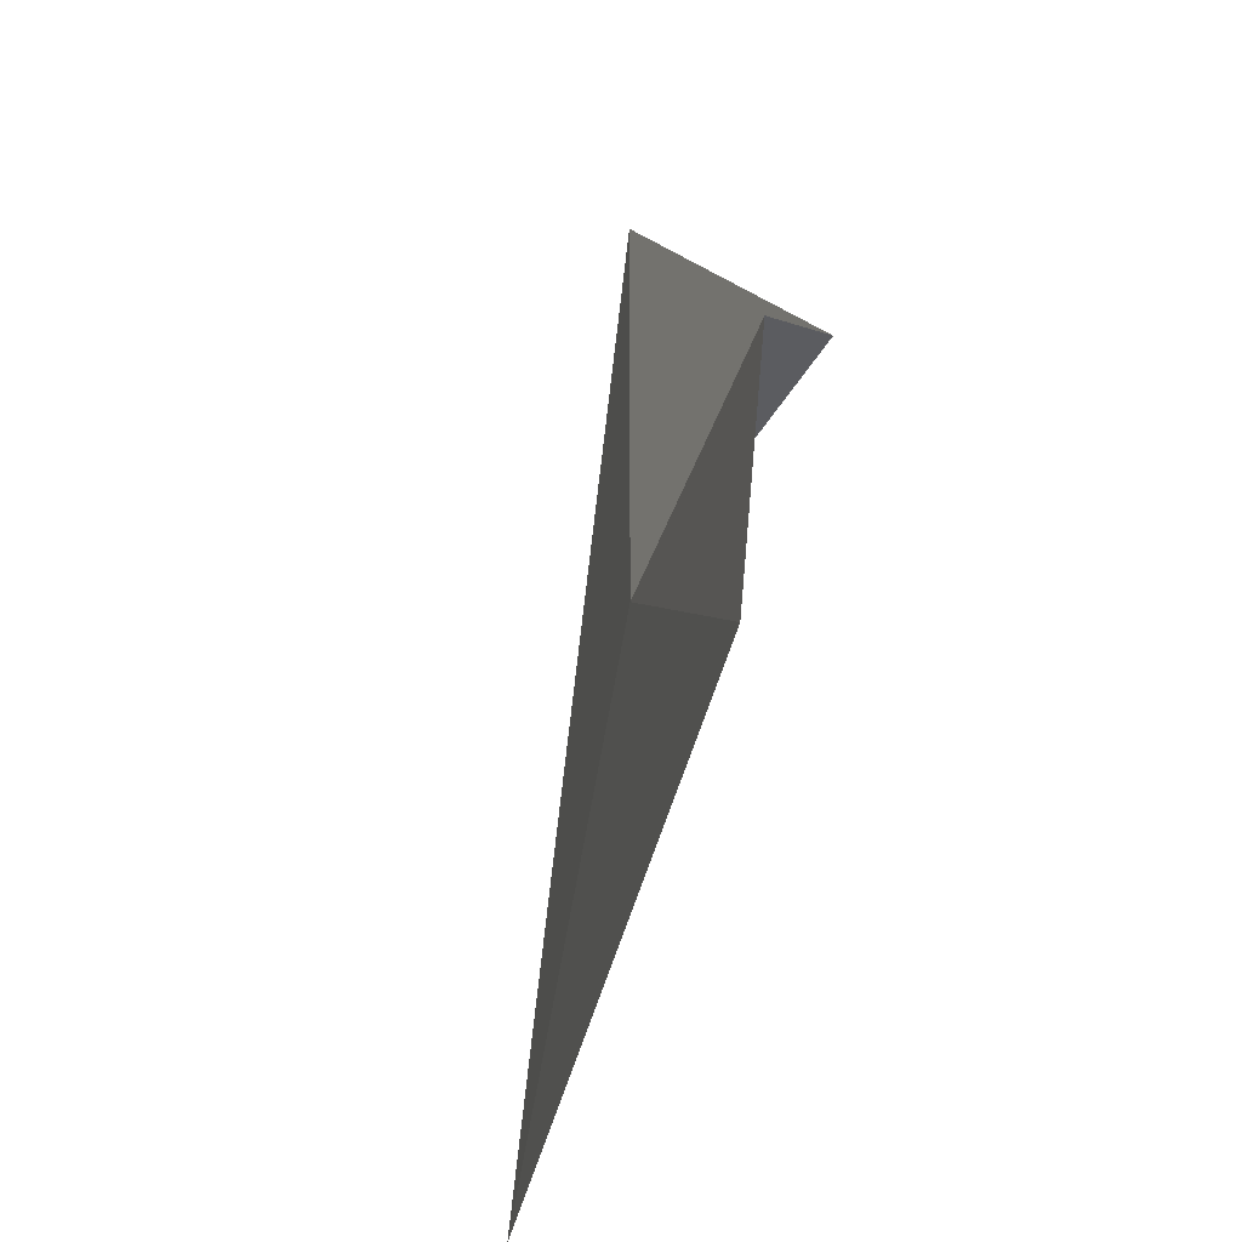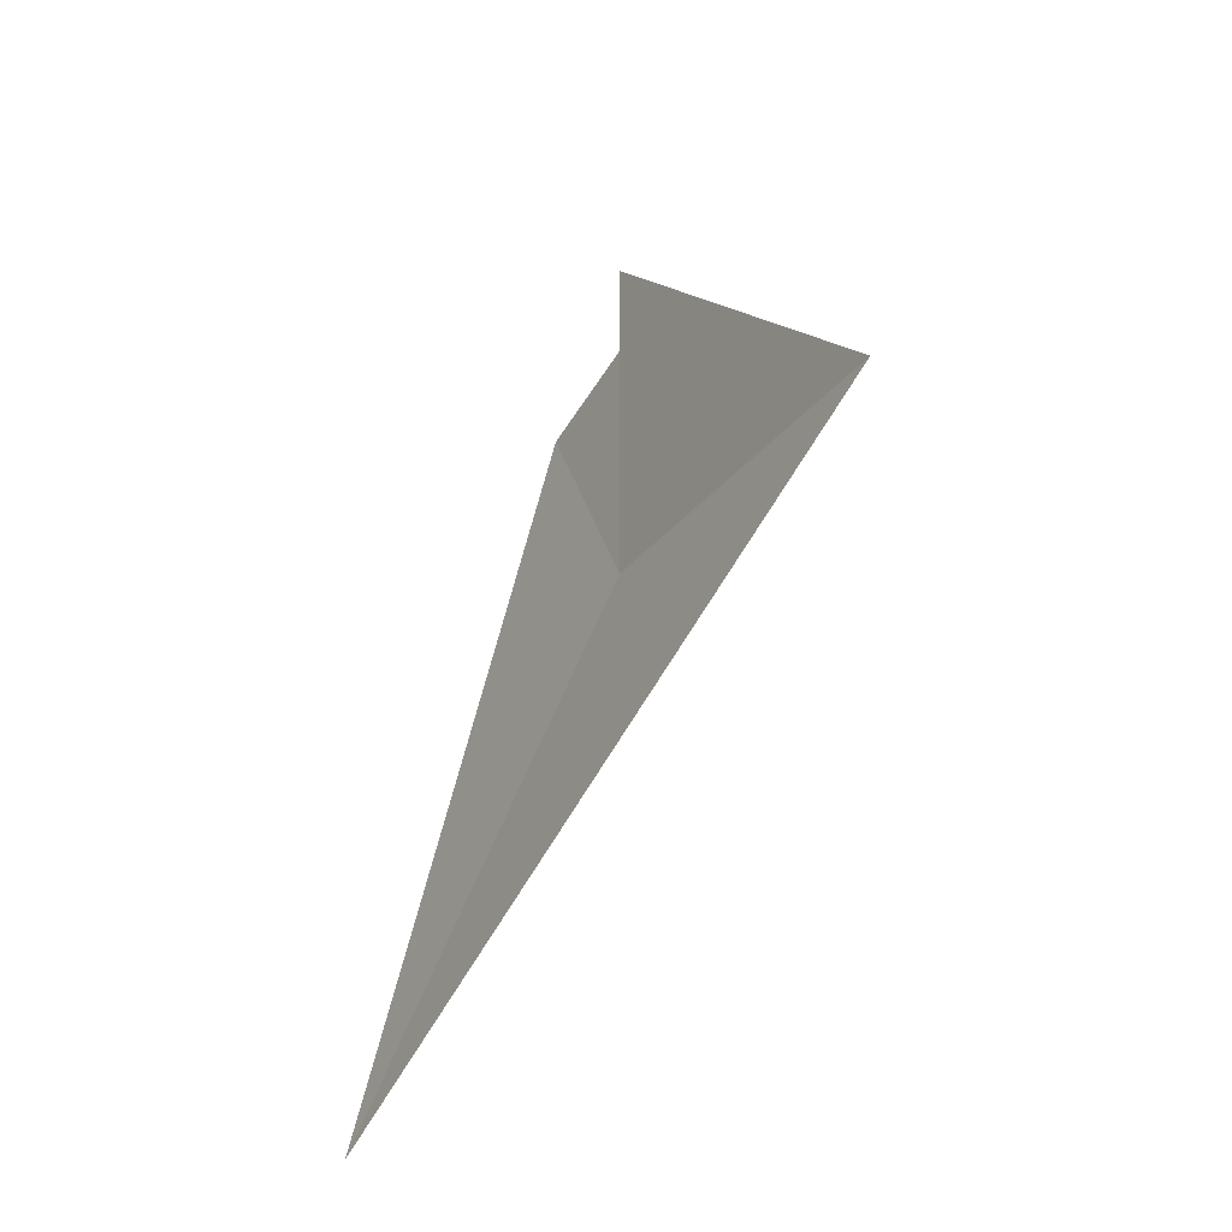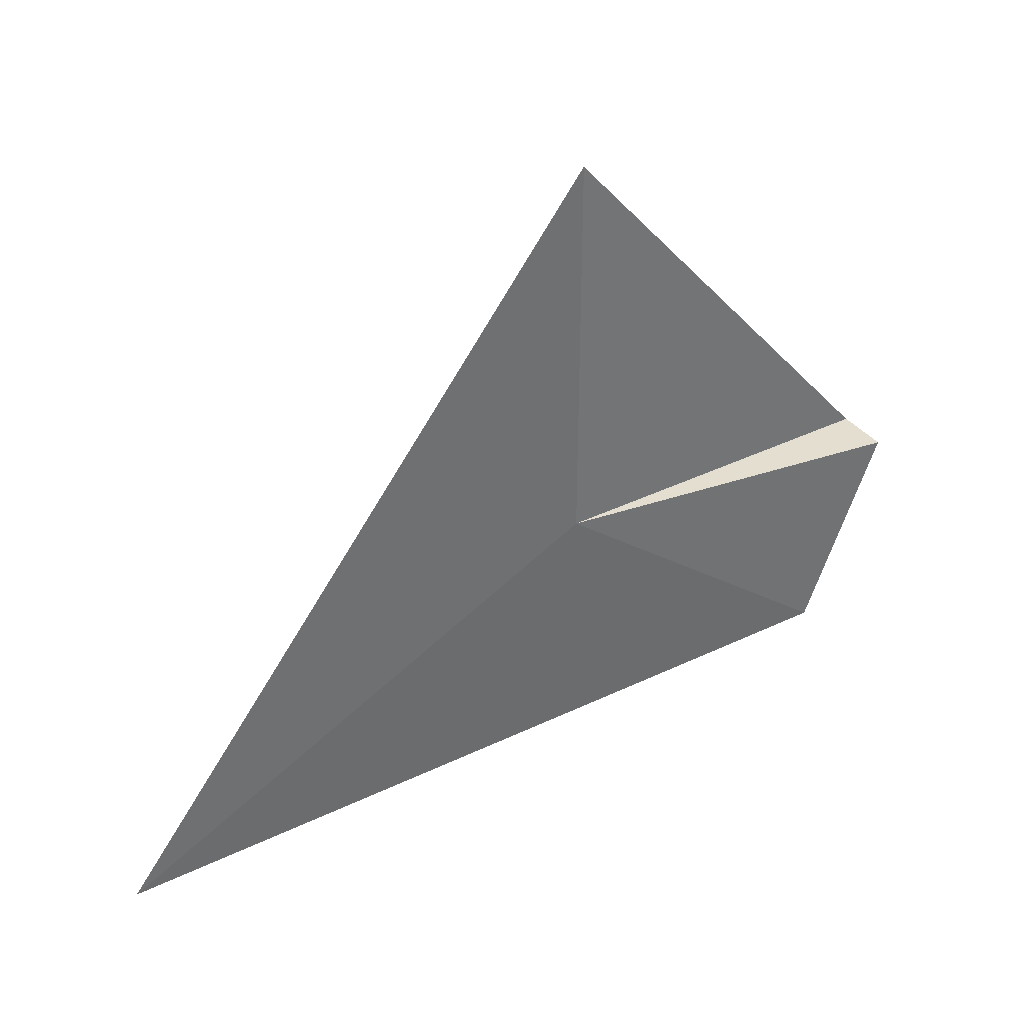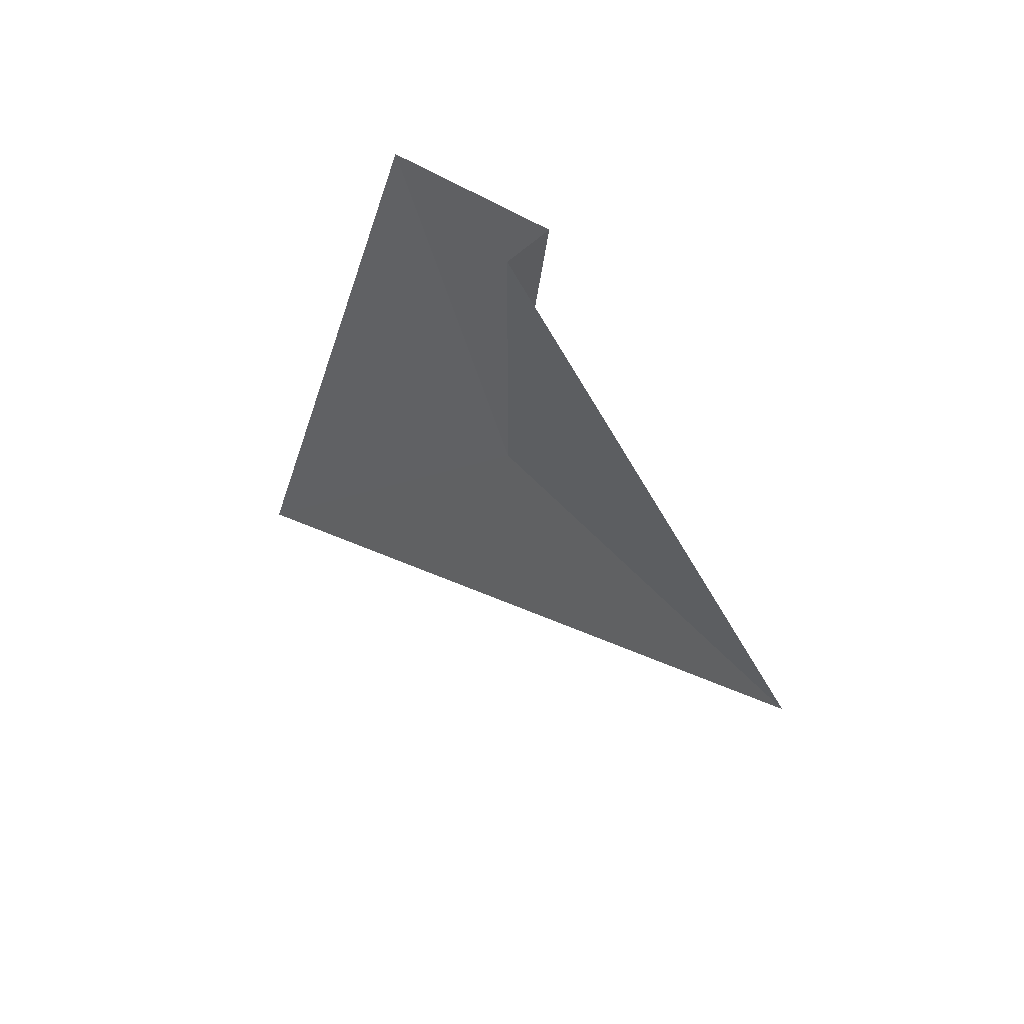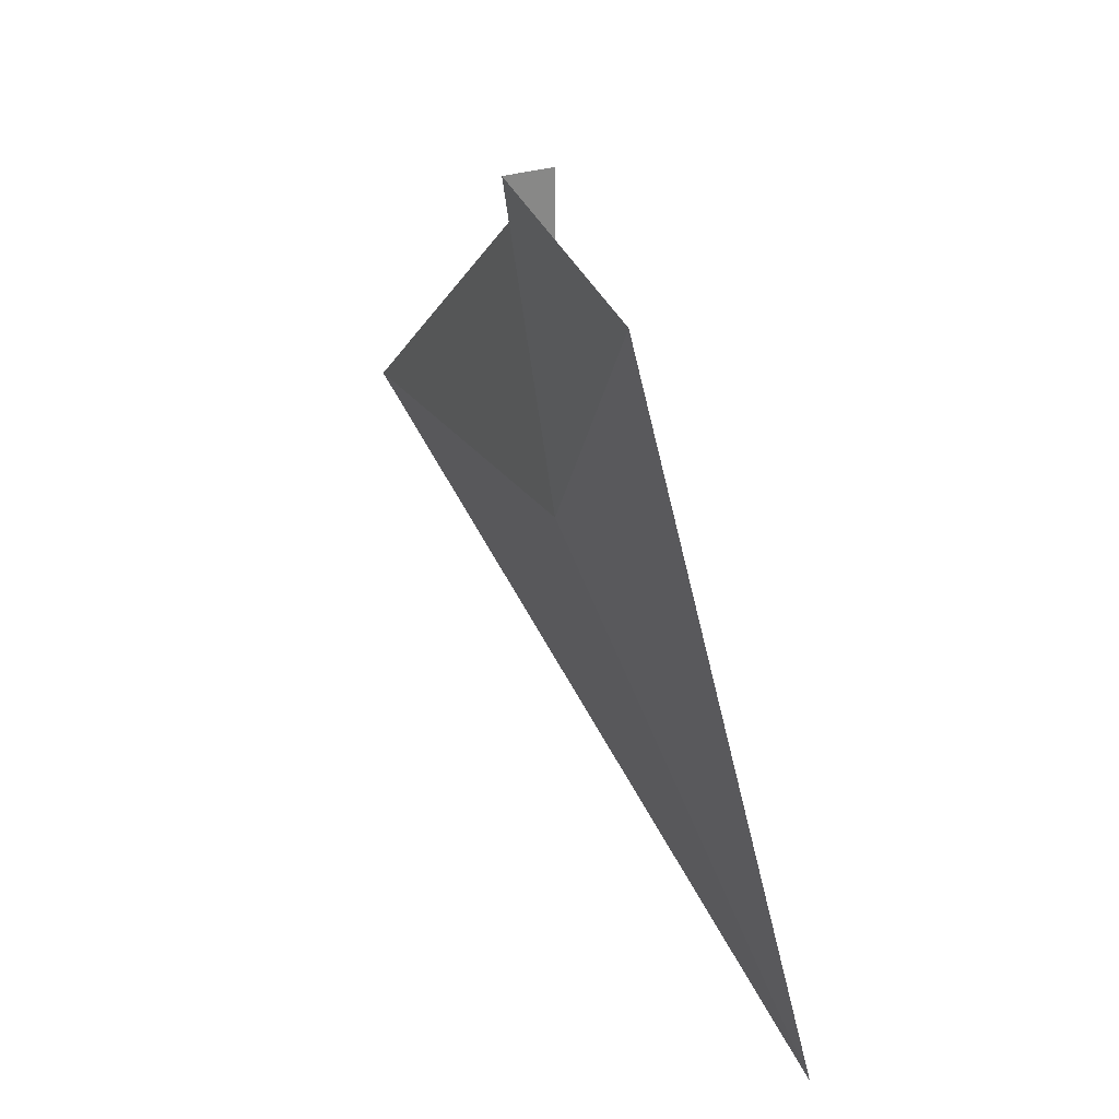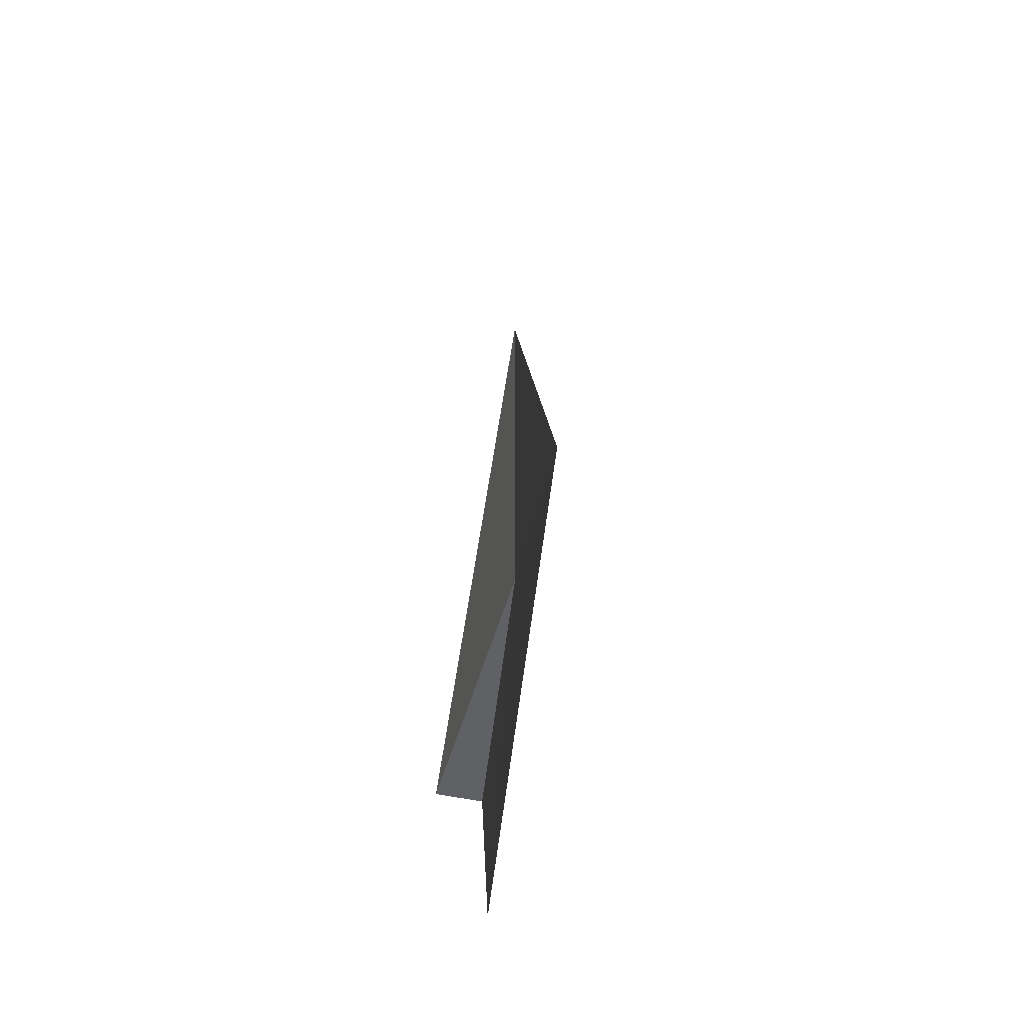
<metadata>
{"format":"obj","ext":"obj","renderer":"f3d","projection":"perspective","resolution":1024,"background":"white","views":[{"elev":-34.6,"azim":-23.5,"up":"+Y"},{"elev":-29.3,"azim":149.9,"up":"+Z"},{"elev":36.4,"azim":-122.6,"up":"+Y"},{"elev":61.4,"azim":136.9,"up":"+Z"},{"elev":28.2,"azim":-28.5,"up":"+Z"},{"elev":-46.5,"azim":165.5,"up":"+Y"}]}
</metadata>
<code>
v 5.5 -2 41.7
v 5.069 -4.078 44.49
v 4.971 -2 45.2
v 5.5 2 41.7
v 6.426 -5.449 36.91
v 5.5 -2 45.2
f 1 3 2
f 1 2 5
f 1 6 3
f 1 5 4
f 1 4 6

</code>
